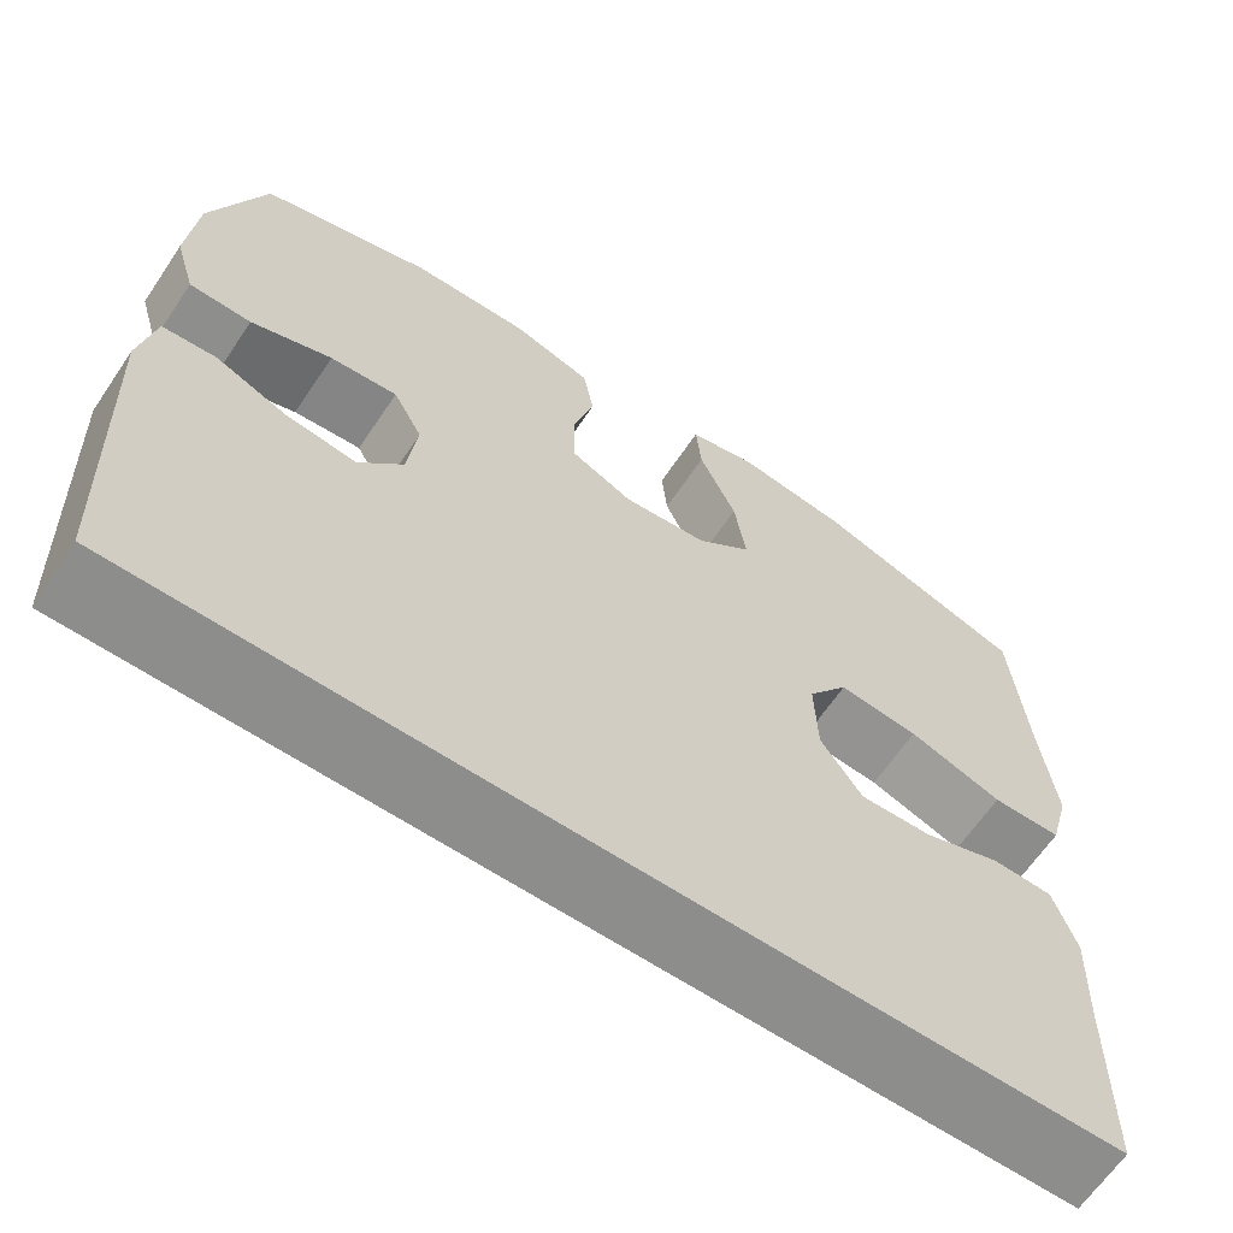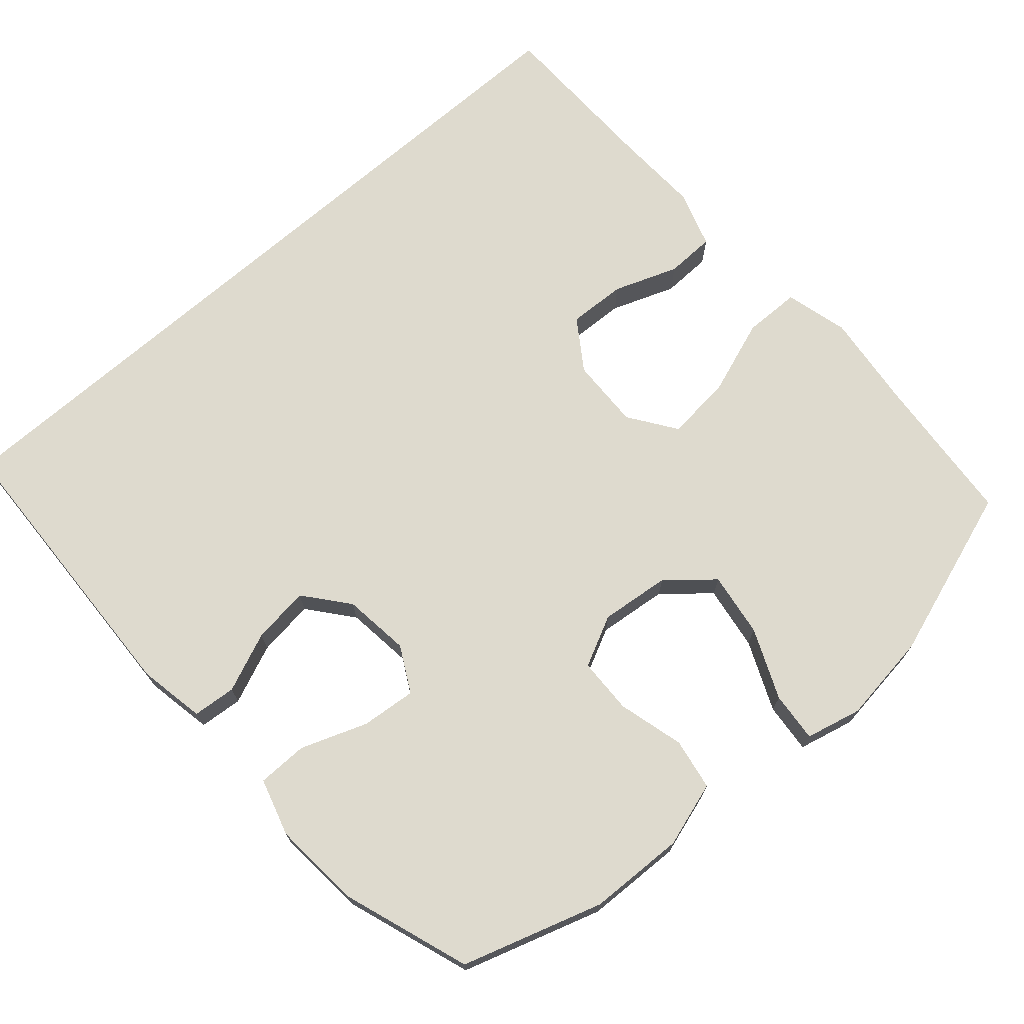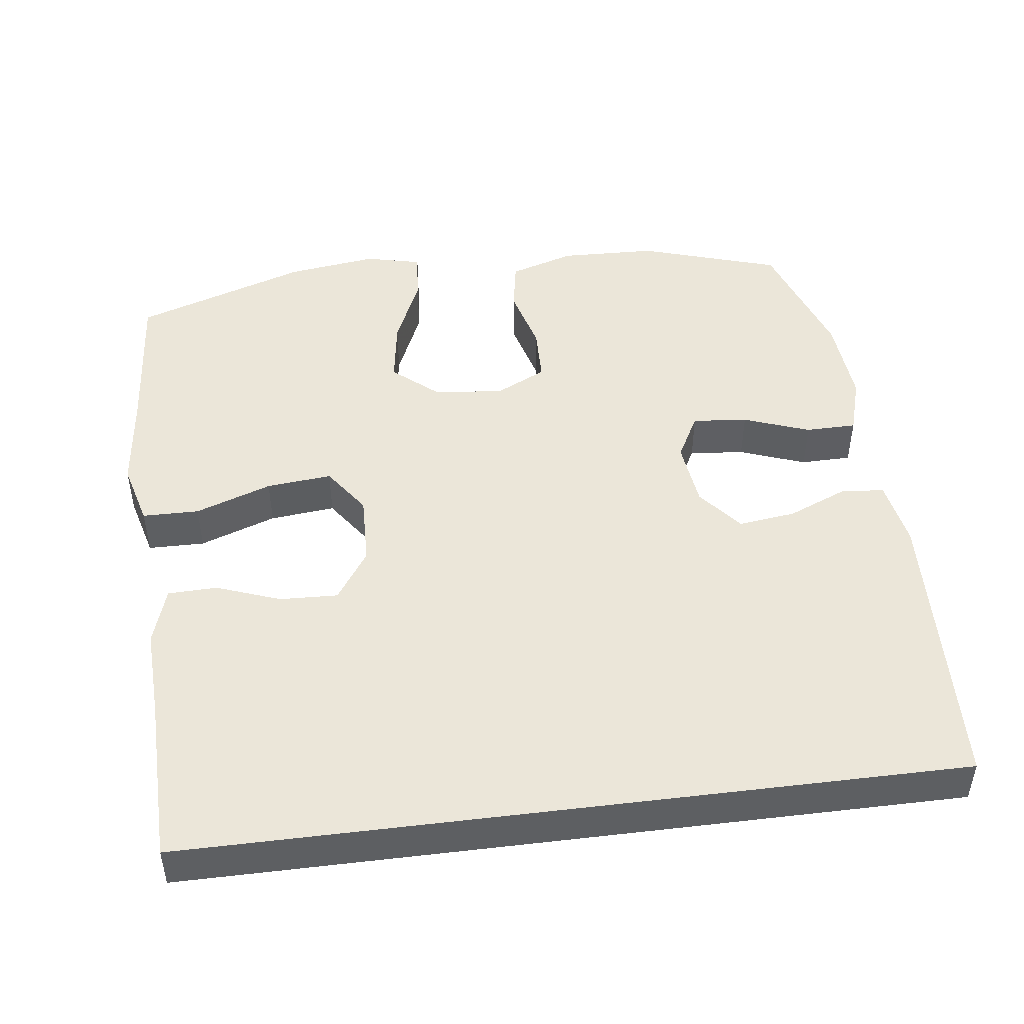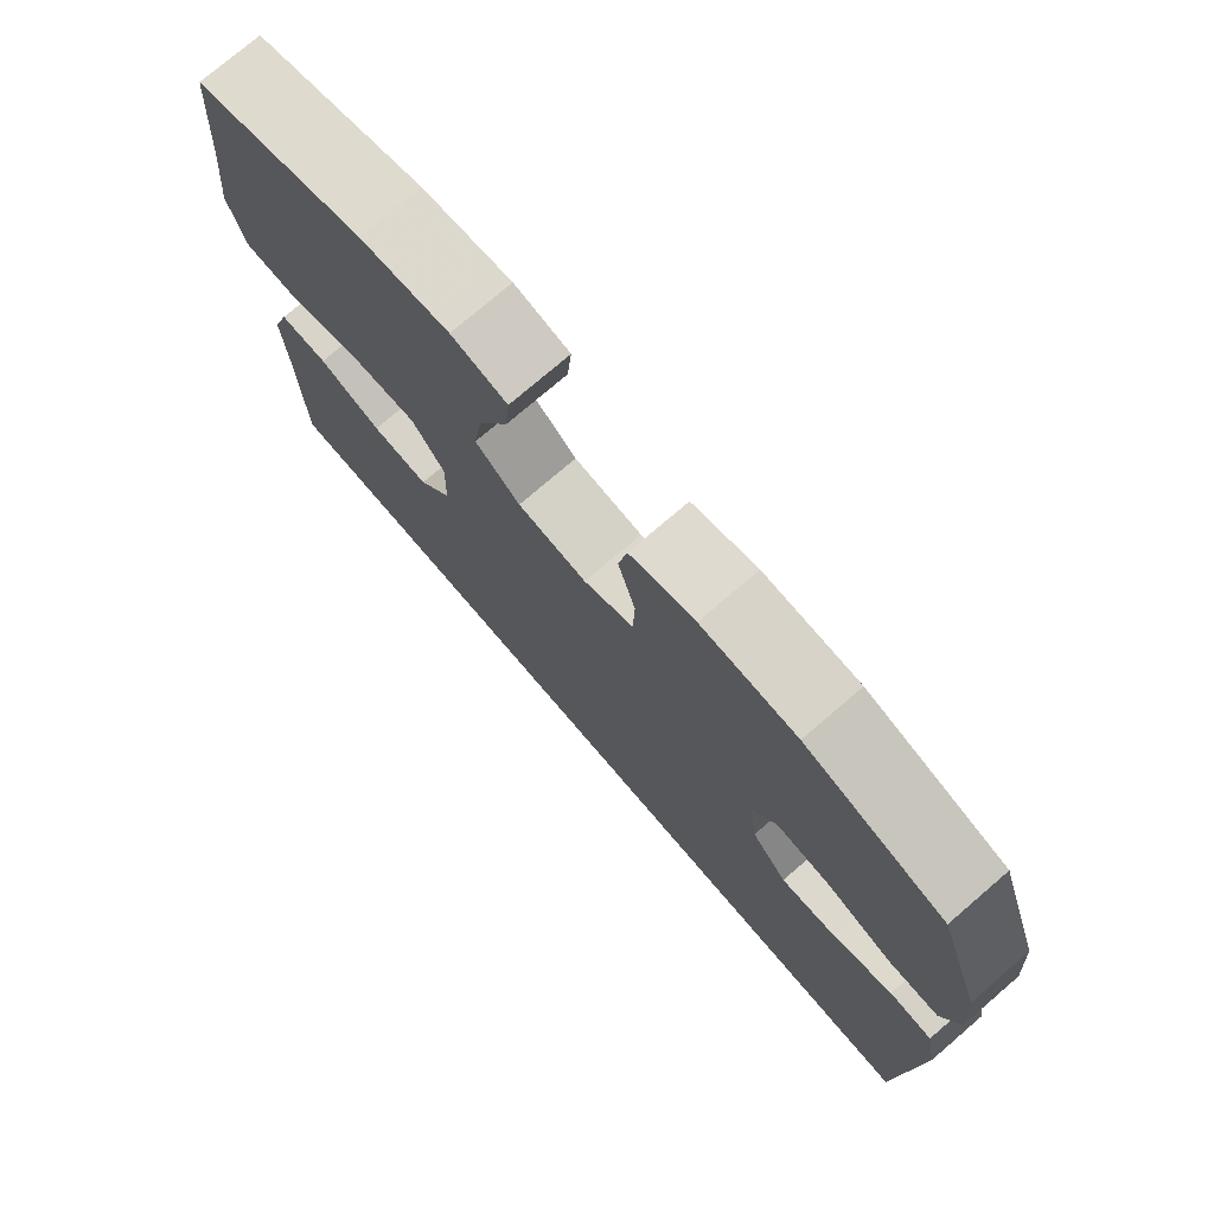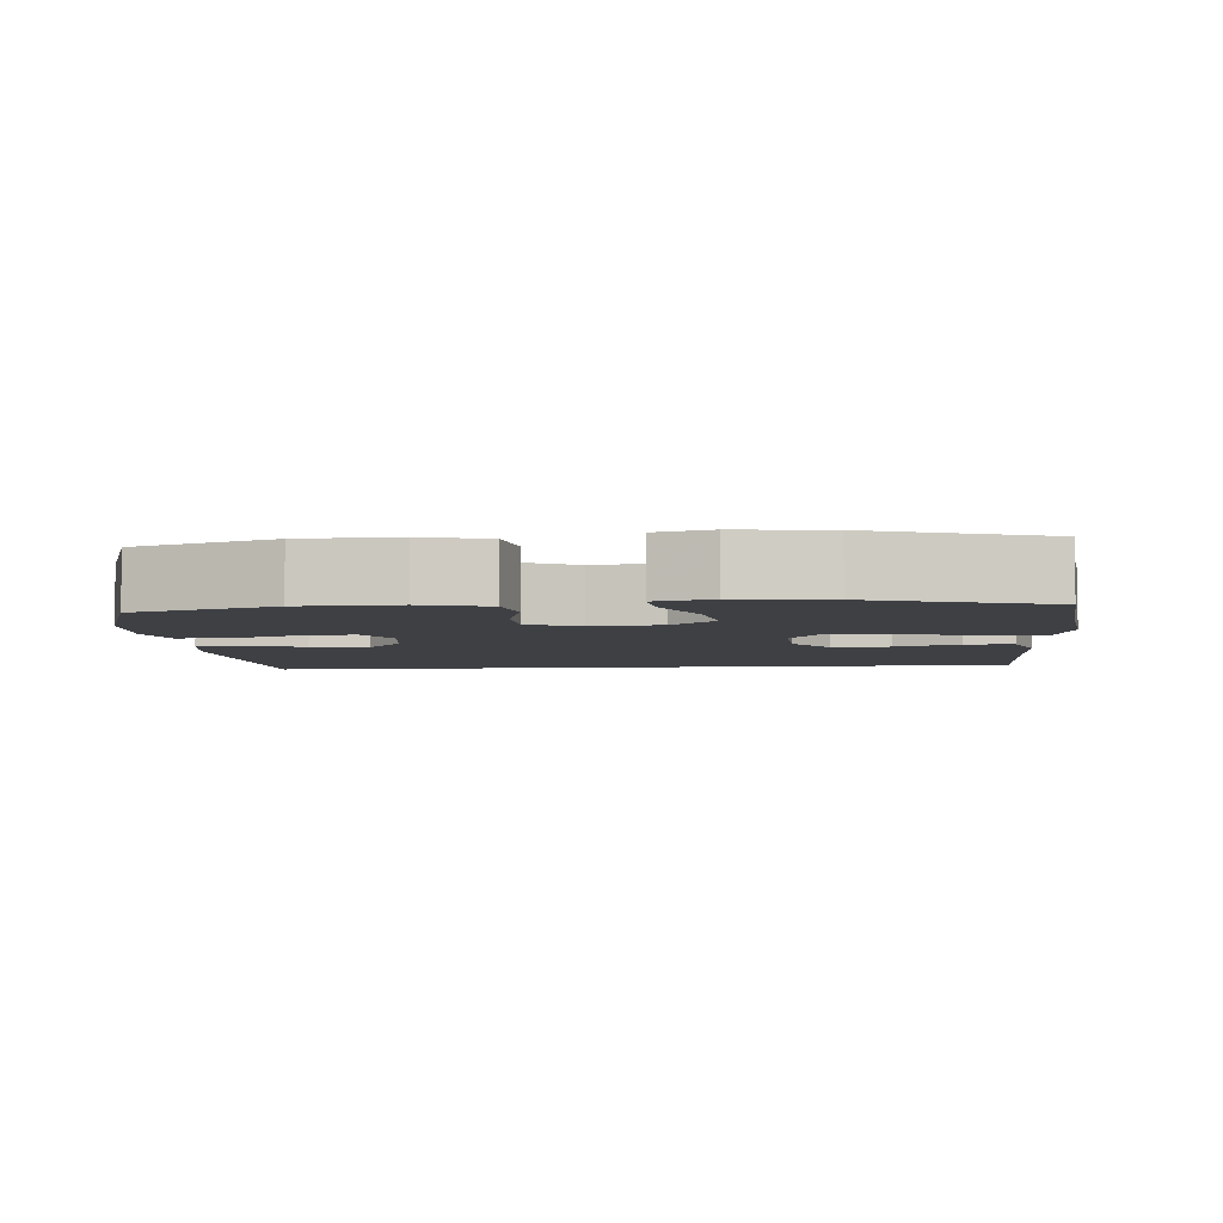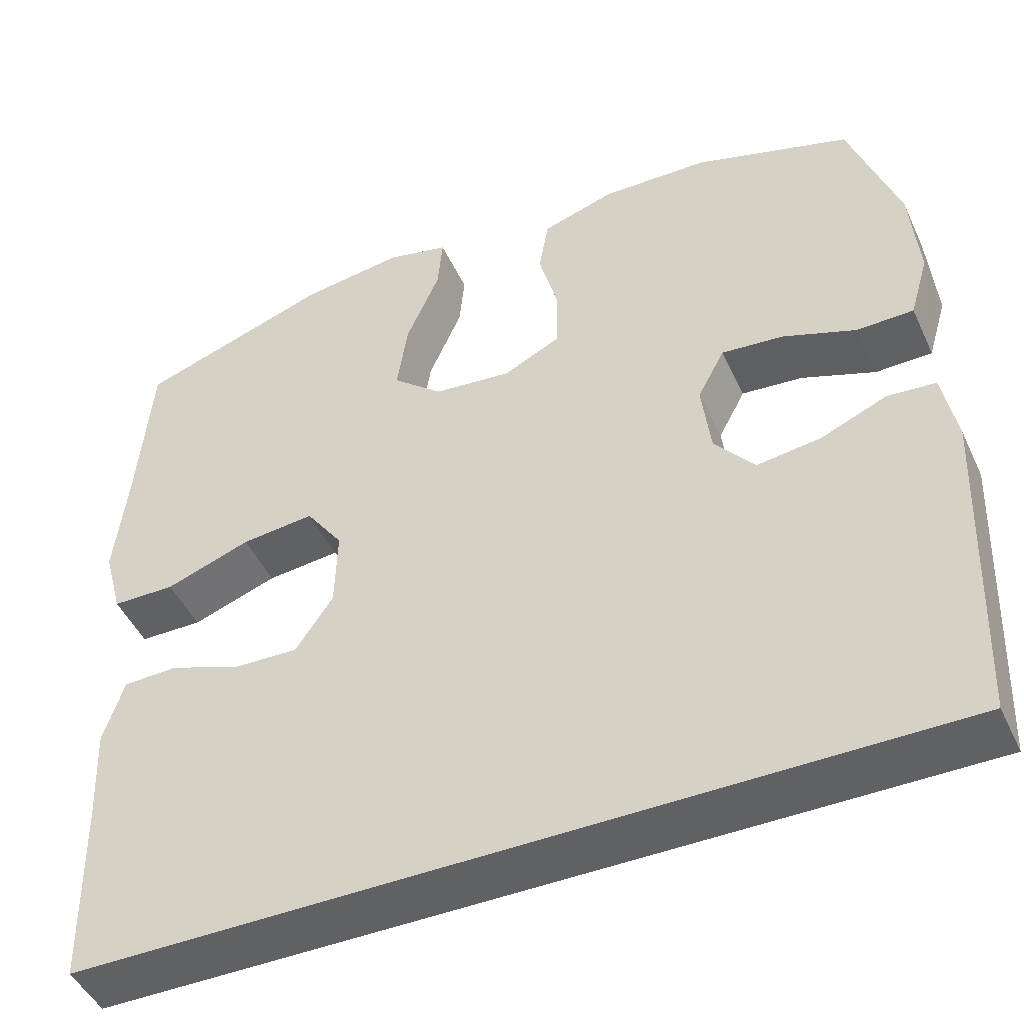
<metadata>
{"format":"obj","ext":"obj","renderer":"f3d","projection":"perspective","resolution":1024,"background":"white","views":[{"elev":-64.4,"azim":-33.9,"up":"+Z"},{"elev":71.3,"azim":-41.1,"up":"+Y"},{"elev":47.7,"azim":172.8,"up":"+Y"},{"elev":76.0,"azim":-130.6,"up":"+Z"},{"elev":-4.8,"azim":5.7,"up":"+Y"},{"elev":-46.9,"azim":-155.9,"up":"+Z"}]}
</metadata>
<code>
v 0.5 0.07 0.5
v 0.517 0.07 0.296
v 0.532 0.07 0.162
v 0.509 0.07 0.076
v 0.432 0.07 0.075
v 0.328 0.07 0.112
v 0.239 0.07 0.121
v 0.194 0.07 0.057
v 0.197 0.07 -0.04
v 0.243 0.07 -0.108
v 0.322 0.07 -0.105
v 0.409 0.07 -0.073
v 0.476 0.07 -0.075
v 0.501 0.07 -0.153
v 0.496 0.07 -0.275
v 0.492 0.07 -0.5
v -0.559 0.07 -0.5
v -0.575 0.07 -0.099
v -0.558 0.07 -0.008
v -0.499 0.07 -0.003
v -0.418 0.07 -0.037
v -0.34 0.07 -0.047
v -0.291 0.07 0.013
v -0.28 0.07 0.104
v -0.313 0.07 0.166
v -0.388 0.07 0.159
v -0.478 0.07 0.126
v -0.547 0.07 0.127
v -0.57 0.07 0.205
v -0.56 0.07 0.327
v -0.5 0.07 0.5
v -0.309 0.07 0.56
v -0.178 0.07 0.564
v -0.089 0.07 0.536
v -0.077 0.07 0.466
v -0.101 0.07 0.376
v -0.099 0.07 0.3
v -0.03 0.07 0.266
v 0.065 0.07 0.276
v 0.126 0.07 0.328
v 0.113 0.07 0.416
v 0.072 0.07 0.511
v 0.066 0.07 0.579
v 0.142 0.07 0.597
v 0.265 0.07 0.58
v 0.5 0 0.5
v 0.517 0 0.296
v 0.532 0 0.162
v 0.509 0 0.076
v 0.432 0 0.075
v 0.328 0 0.112
v 0.239 0 0.121
v 0.194 0 0.057
v 0.197 0 -0.04
v 0.243 0 -0.108
v 0.322 0 -0.105
v 0.409 0 -0.073
v 0.476 0 -0.075
v 0.501 0 -0.153
v 0.496 0 -0.275
v 0.492 0 -0.5
v -0.559 0 -0.5
v -0.575 0 -0.099
v -0.558 0 -0.008
v -0.499 0 -0.003
v -0.418 0 -0.037
v -0.34 0 -0.047
v -0.291 0 0.013
v -0.28 0 0.104
v -0.313 0 0.166
v -0.388 0 0.159
v -0.478 0 0.126
v -0.547 0 0.127
v -0.57 0 0.205
v -0.56 0 0.327
v -0.5 0 0.5
v -0.309 0 0.56
v -0.178 0 0.564
v -0.089 0 0.536
v -0.077 0 0.466
v -0.101 0 0.376
v -0.099 0 0.3
v -0.03 0 0.266
v 0.065 0 0.276
v 0.126 0 0.328
v 0.113 0 0.416
v 0.072 0 0.511
v 0.066 0 0.579
v 0.142 0 0.597
v 0.265 0 0.58
f 45 1 2
f 44 45 2
f 43 44 2
f 42 43 2
f 41 42 2
f 4 5 6
f 3 4 6
f 2 3 6
f 41 2 6
f 40 41 6
f 39 40 6 7
f 38 39 7 8
f 37 38 8 9
f 34 35 36
f 33 34 36
f 32 33 36
f 31 32 36
f 30 31 36
f 29 30 36
f 28 29 36
f 27 28 36
f 26 27 36
f 25 26 36 37
f 37 9 10
f 25 37 10
f 24 25 10
f 19 20 21
f 18 19 21
f 17 18 21
f 16 17 21
f 15 16 21 22
f 13 14 15
f 12 13 15
f 11 12 15
f 10 11 15
f 23 24 10 15
f 15 22 23
f 47 46 90
f 47 90 89
f 47 89 88
f 47 88 87
f 47 87 86
f 51 50 49
f 51 49 48
f 51 48 47
f 51 47 86
f 51 86 85
f 52 51 85 84
f 53 52 84 83
f 54 53 83 82
f 81 80 79
f 81 79 78
f 81 78 77
f 81 77 76
f 81 76 75
f 81 75 74
f 81 74 73
f 81 73 72
f 81 72 71
f 82 81 71 70
f 55 54 82
f 55 82 70
f 55 70 69
f 66 65 64
f 66 64 63
f 66 63 62
f 66 62 61
f 67 66 61 60
f 60 59 58
f 60 58 57
f 60 57 56
f 60 56 55
f 60 55 69 68
f 68 67 60
f 1 46 47 2
f 2 47 48 3
f 3 48 49 4
f 4 49 50 5
f 5 50 51 6
f 6 51 52 7
f 7 52 53 8
f 8 53 54 9
f 9 54 55 10
f 10 55 56 11
f 11 56 57 12
f 12 57 58 13
f 13 58 59 14
f 14 59 60 15
f 15 60 61 16
f 16 61 62 17
f 17 62 63 18
f 18 63 64 19
f 19 64 65 20
f 20 65 66 21
f 21 66 67 22
f 22 67 68 23
f 23 68 69 24
f 24 69 70 25
f 25 70 71 26
f 26 71 72 27
f 27 72 73 28
f 28 73 74 29
f 29 74 75 30
f 30 75 76 31
f 31 76 77 32
f 32 77 78 33
f 33 78 79 34
f 34 79 80 35
f 35 80 81 36
f 36 81 82 37
f 37 82 83 38
f 38 83 84 39
f 39 84 85 40
f 40 85 86 41
f 41 86 87 42
f 42 87 88 43
f 43 88 89 44
f 44 89 90 45
f 45 90 46 1

</code>
